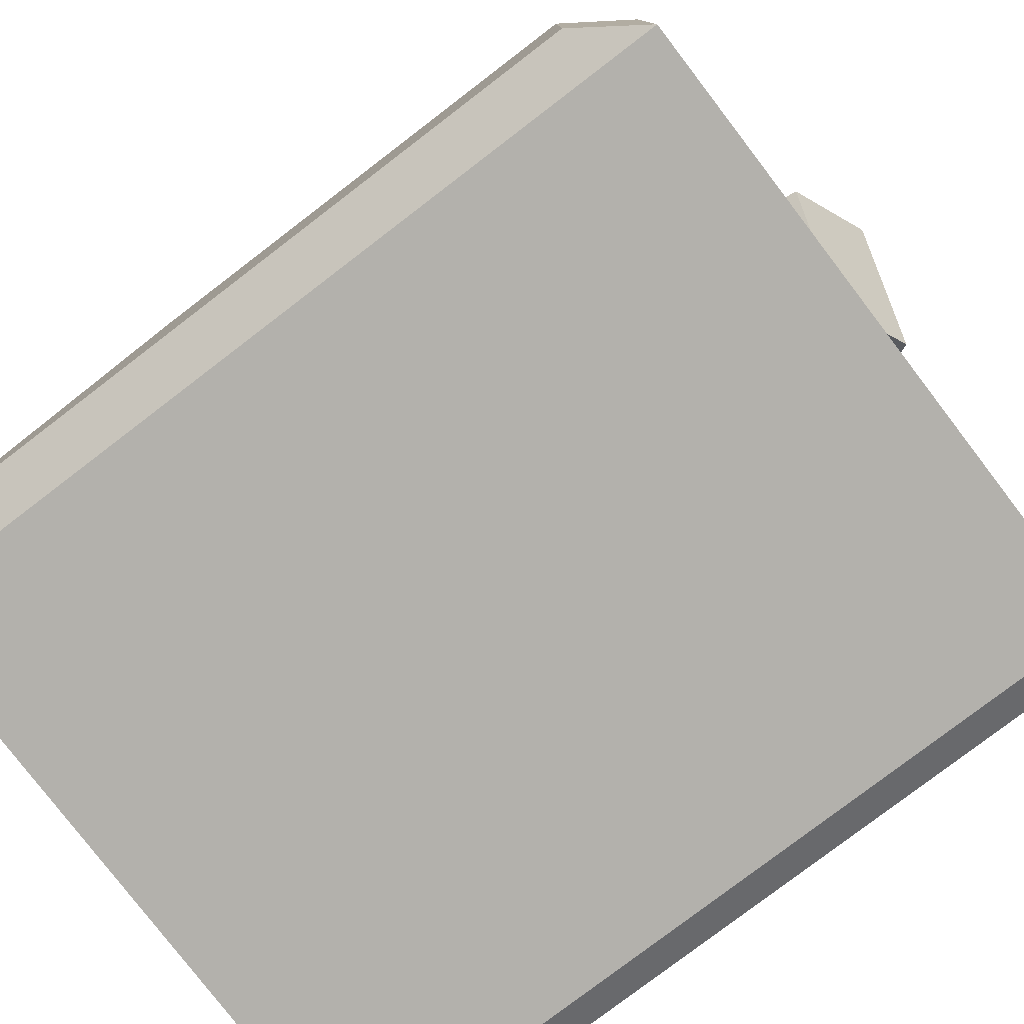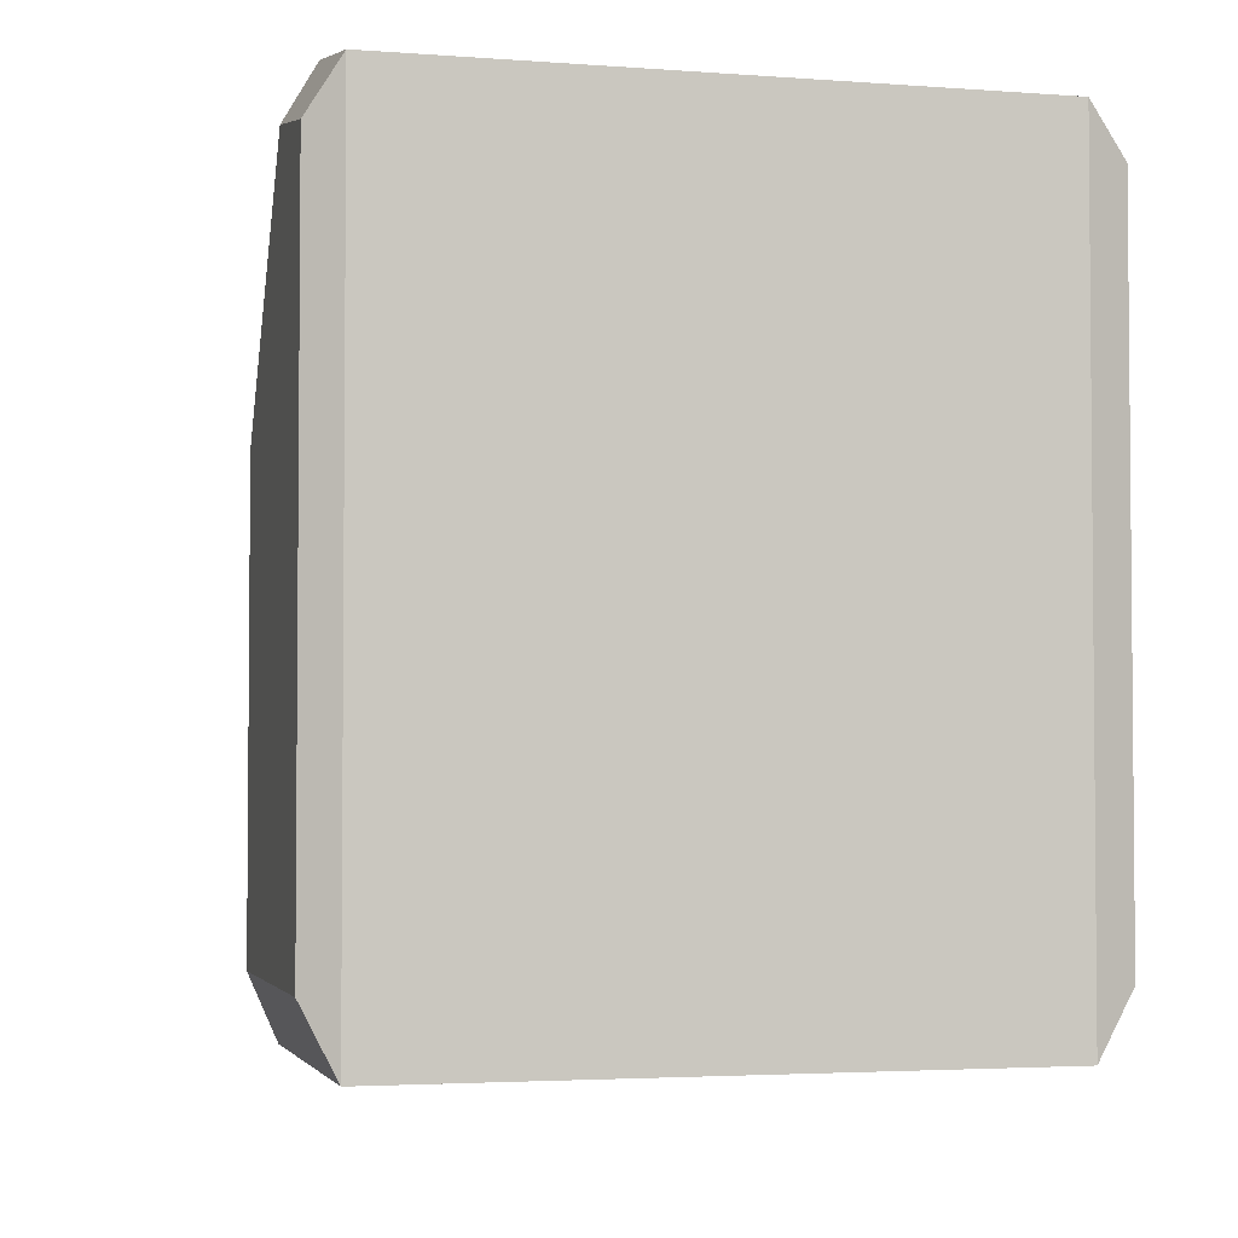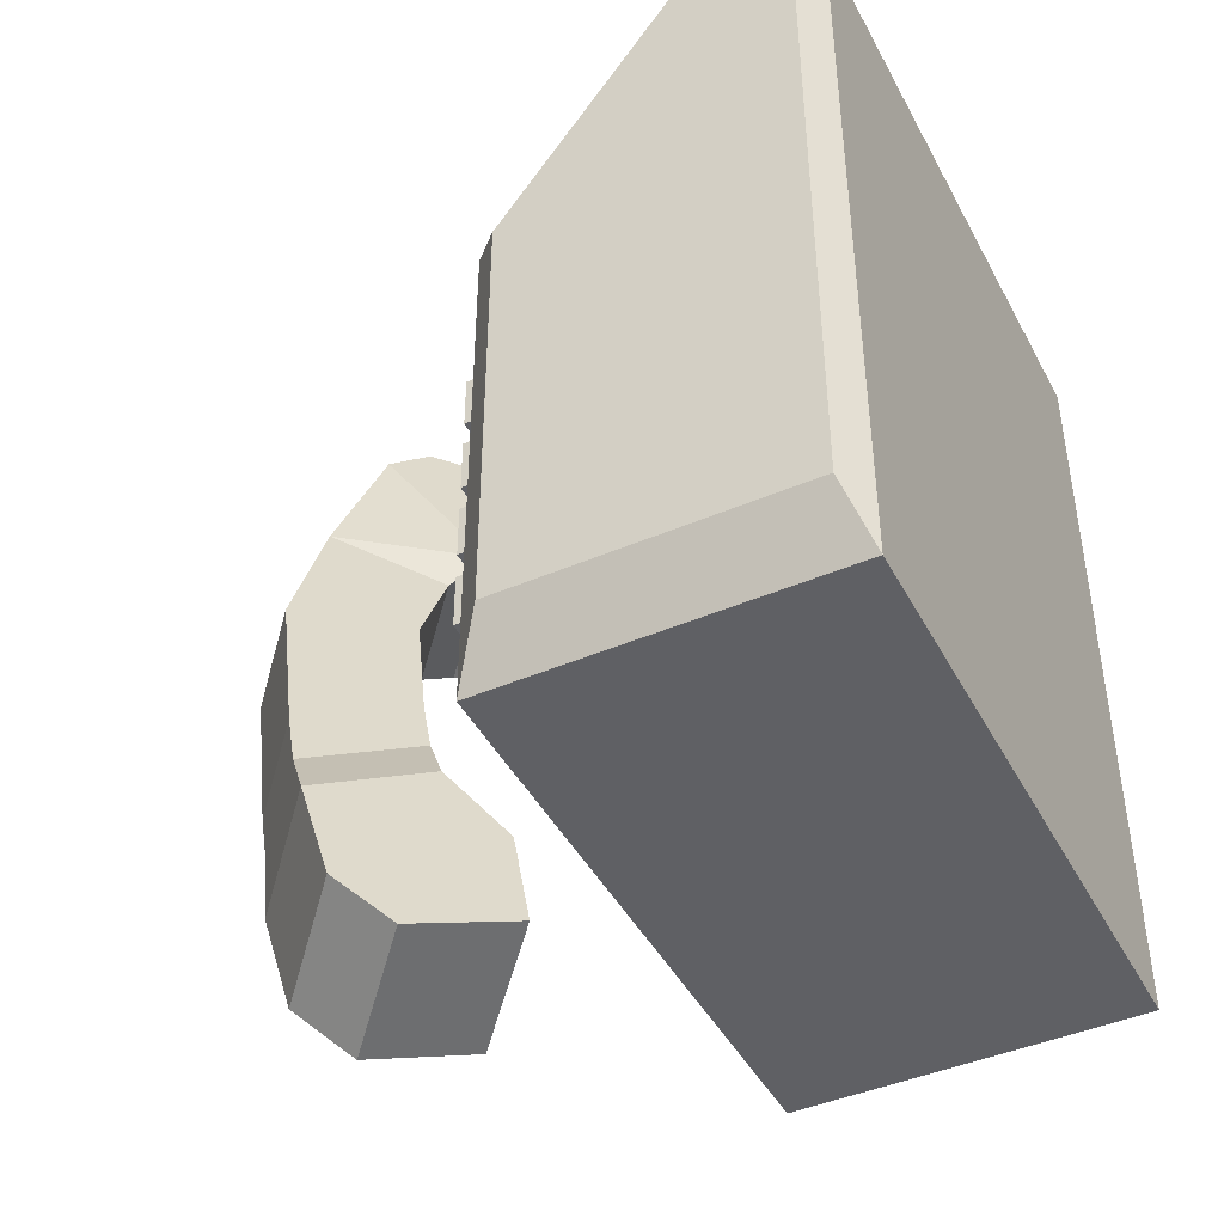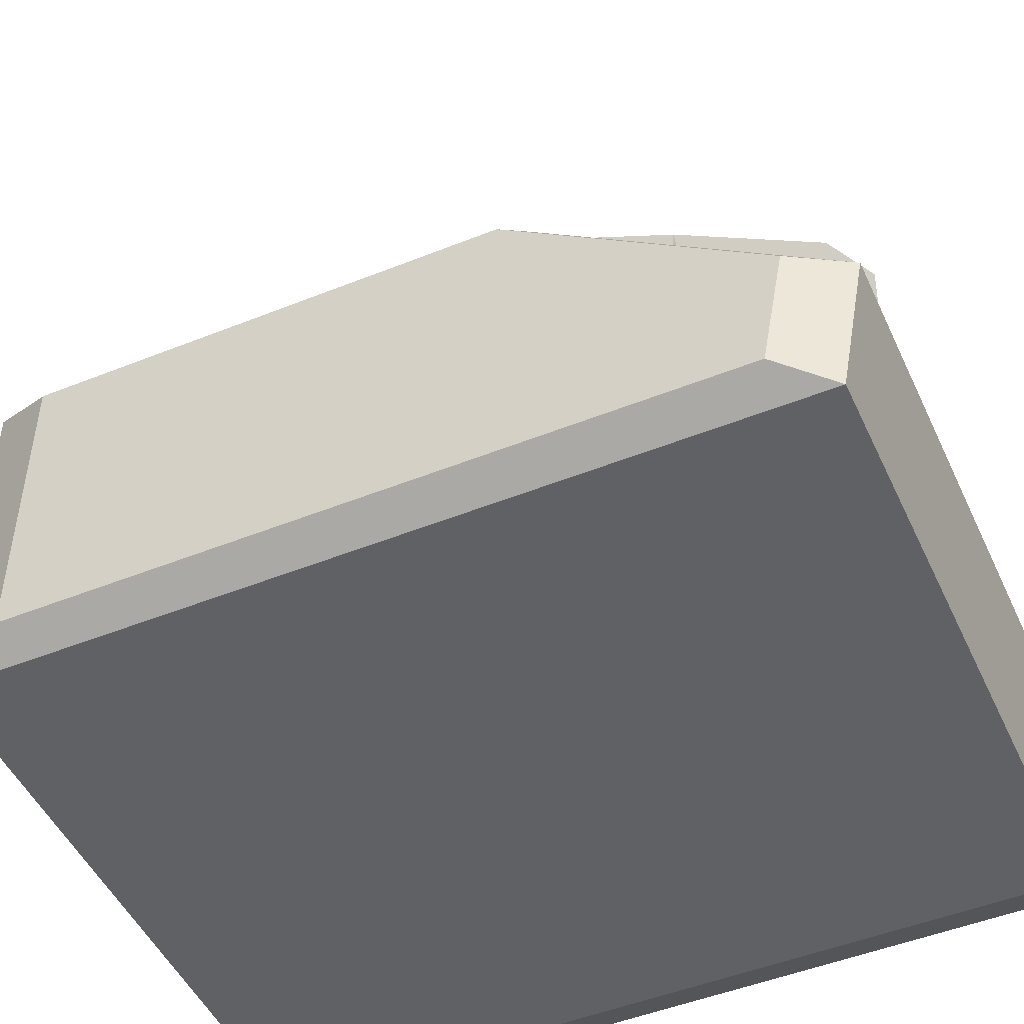
<metadata>
{"format":"obj","ext":"obj","renderer":"f3d","projection":"perspective","resolution":1024,"background":"white","views":[{"elev":-79.0,"azim":-52.6,"up":"+Z"},{"elev":-3.1,"azim":165.5,"up":"+Y"},{"elev":-44.1,"azim":116.6,"up":"+Y"},{"elev":-48.8,"azim":114.1,"up":"+Z"}]}
</metadata>
<code>
o Phonebox
v -0.09137 -0.1622 -0.3247
v -0.05965 -0.06026 -0.2077
v -0.09137 0.03722 -0.3247
v -0.05965 -0.09216 -0.2282
v 0.09137 -0.1622 -0.3247
v -0.1246 -0.06026 -0.2077
v 0.09137 0.03722 -0.3247
v -0.1246 -0.09216 -0.2282
v -0.02481 -0.1495 -0.193
v -0.02481 0.02447 -0.193
v -0.05965 -0.1355 -0.2271
v 0.07862 -0.1495 -0.193
v 0.07862 0.02447 -0.193
v -0.1246 -0.1355 -0.2271
v -0.09137 0.136 -0.3247
v 0.09137 0.136 -0.3247
v -0.09135 0.1458 -0.2718
v 0.09137 0.1458 -0.2718
v 0.1034 -0.1374 -0.3169
v -0.06268 -0.01358 -0.2085
v 0.1034 0.03249 -0.3169
v -0.1216 -0.01358 -0.2085
v 0.1034 -0.1374 -0.2047
v 0.1034 0.03249 -0.2047
v -0.06268 0.03592 -0.2126
v 0.1034 0.1166 -0.3169
v 0.1034 0.1249 -0.2718
v -0.1216 0.03592 -0.2126
v -0.1405 -0.1622 -0.3247
v -0.1405 0.03722 -0.3247
v -0.06268 0.06992 -0.2278
v -0.1405 -0.1622 -0.193
v -0.1405 0.03722 -0.193
v -0.1216 0.06992 -0.2278
v -0.1405 0.136 -0.3247
v -0.1405 0.1458 -0.2718
v -0.1568 -0.1388 -0.3173
v -0.05965 0.08407 -0.2439
v -0.1568 0.03275 -0.3173
v -0.1246 0.08407 -0.2439
v -0.1568 -0.1388 -0.204
v -0.1568 0.03275 -0.204
v -0.1568 0.1177 -0.3173
v -0.05965 0.08742 -0.2632
v -0.1568 0.1261 -0.2718
v -0.1246 0.08742 -0.2632
v 0.09137 0.03722 -0.193
v 0.09137 -0.1622 -0.193
v -0.05965 0.1239 -0.2743
v -0.09135 -0.1622 -0.193
v -0.1246 0.1239 -0.2743
v -0.02148 -0.1439 -0.1851
v -0.02148 0.01887 -0.1851
v 0.07529 -0.1439 -0.1851
v 0.07529 0.01887 -0.1851
v -0.1216 -0.03692 -0.2081
v -0.06268 -0.03692 -0.2081
v -0.06268 0.03722 -0.193
v -0.06268 0.07414 -0.2198
v -0.09135 0.1372 -0.2656
v -0.05965 0.1152 -0.2496
v -0.05965 0.09739 -0.2367
v -0.0615 0.08632 -0.2286
v -0.05965 0.1372 -0.2656
v -0.1216 -0.04254 -0.193
v -0.1216 -0.01936 -0.193
v -0.09135 -0.1424 -0.193
v -0.1216 0.03722 -0.193
v -0.1216 0.03631 -0.193
v -0.1246 -0.1424 -0.193
v -0.1246 -0.1116 -0.193
v -0.1246 -0.06571 -0.193
v -0.1246 0.1152 -0.2496
v -0.1246 0.1372 -0.2656
v -0.1246 0.09739 -0.2367
v -0.1216 0.07414 -0.2198
v -0.1229 0.08159 -0.2252
v -0.06268 0.0332 -0.193
v -0.06268 0.03631 -0.193
v -0.06268 -0.01936 -0.193
v -0.06268 -0.04254 -0.193
v -0.05965 -0.06571 -0.193
v -0.05965 -0.1116 -0.193
v -0.05965 -0.1424 -0.193
v 0.01685 -0.1054 -0.1976
v 0.01685 -0.08447 -0.1976
v 0.03777 -0.1054 -0.1976
v 0.03777 -0.08447 -0.1976
v 0.01685 -0.1054 -0.1767
v 0.01685 -0.08447 -0.1767
v 0.03777 -0.1054 -0.1767
v 0.03777 -0.08447 -0.1767
v -0.01384 -0.1054 -0.1976
v -0.01384 -0.08447 -0.1976
v 0.007084 -0.1054 -0.1976
v 0.007084 -0.08447 -0.1976
v -0.01384 -0.1054 -0.1767
v -0.01384 -0.08447 -0.1767
v 0.007084 -0.1054 -0.1767
v 0.007084 -0.08447 -0.1767
v 0.04754 -0.1054 -0.1976
v 0.04754 -0.08447 -0.1976
v 0.06846 -0.1054 -0.1976
v 0.06846 -0.08447 -0.1976
v 0.04754 -0.1054 -0.1767
v 0.04754 -0.08447 -0.1767
v 0.06846 -0.1054 -0.1767
v 0.06846 -0.08447 -0.1767
v -0.01384 -0.1326 -0.1976
v -0.01384 -0.1168 -0.1976
v 0.03823 -0.1326 -0.1976
v 0.03823 -0.1168 -0.1976
v -0.01384 -0.1326 -0.1767
v -0.01384 -0.1168 -0.1767
v 0.03823 -0.1326 -0.1767
v 0.03823 -0.1168 -0.1767
v 0.01685 -0.01332 -0.1976
v 0.01685 0.007603 -0.1976
v 0.03777 -0.01332 -0.1976
v 0.03777 0.007603 -0.1976
v 0.01685 -0.01332 -0.1767
v 0.01685 0.007603 -0.1767
v 0.03777 -0.01332 -0.1767
v 0.03777 0.007603 -0.1767
v -0.01384 -0.01332 -0.1976
v -0.01384 0.007603 -0.1976
v 0.007084 -0.01332 -0.1976
v 0.007084 0.007603 -0.1976
v -0.01384 -0.01332 -0.1767
v -0.01384 0.007603 -0.1767
v 0.007084 -0.01332 -0.1767
v 0.007084 0.007603 -0.1767
v 0.04754 -0.01332 -0.1976
v 0.04754 0.007603 -0.1976
v 0.06846 -0.01332 -0.1976
v 0.06846 0.007603 -0.1976
v 0.04754 -0.01332 -0.1767
v 0.04754 0.007603 -0.1767
v 0.06846 -0.01332 -0.1767
v 0.06846 0.007603 -0.1767
v 0.04754 -0.04401 -0.1976
v 0.04754 -0.02309 -0.1976
v 0.06846 -0.04401 -0.1976
v 0.06846 -0.02309 -0.1976
v 0.04754 -0.04401 -0.1767
v 0.04754 -0.02309 -0.1767
v 0.06846 -0.04401 -0.1767
v 0.06846 -0.02309 -0.1767
v -0.01384 -0.04401 -0.1976
v -0.01384 -0.02309 -0.1976
v 0.007084 -0.04401 -0.1976
v 0.007084 -0.02309 -0.1976
v -0.01384 -0.04401 -0.1767
v -0.01384 -0.02309 -0.1767
v 0.007084 -0.04401 -0.1767
v 0.007084 -0.02309 -0.1767
v 0.01685 -0.04401 -0.1976
v 0.01685 -0.02309 -0.1976
v 0.03777 -0.04401 -0.1976
v 0.03777 -0.02309 -0.1976
v 0.01685 -0.04401 -0.1767
v 0.01685 -0.02309 -0.1767
v 0.03777 -0.04401 -0.1767
v 0.03777 -0.02309 -0.1767
v 0.01685 -0.0747 -0.1976
v 0.01685 -0.05378 -0.1976
v 0.03777 -0.0747 -0.1976
v 0.03777 -0.05378 -0.1976
v 0.01685 -0.0747 -0.1767
v 0.01685 -0.05378 -0.1767
v 0.03777 -0.0747 -0.1767
v 0.03777 -0.05378 -0.1767
v -0.01384 -0.0747 -0.1976
v -0.01384 -0.05378 -0.1976
v 0.007084 -0.0747 -0.1976
v 0.007084 -0.05378 -0.1976
v -0.01384 -0.0747 -0.1767
v -0.01384 -0.05378 -0.1767
v 0.007084 -0.0747 -0.1767
v 0.007084 -0.05378 -0.1767
v 0.04754 -0.0747 -0.1976
v 0.04754 -0.05378 -0.1976
v 0.06846 -0.0747 -0.1976
v 0.06846 -0.05378 -0.1976
v 0.04754 -0.0747 -0.1767
v 0.04754 -0.05378 -0.1767
v 0.06846 -0.0747 -0.1767
v 0.06846 -0.05378 -0.1767
v 0.06802 0.1294 -0.2641
v 0.06802 0.1345 -0.2572
v 0.0767 0.1294 -0.2641
v 0.0767 0.1345 -0.2572
v 0.06802 0.1224 -0.259
v 0.06802 0.1276 -0.252
v 0.0767 0.1224 -0.259
v 0.0767 0.1276 -0.252
v -0.05409 0.1294 -0.2641
v -0.05409 0.1345 -0.2572
v -0.04541 0.1294 -0.2641
v -0.04541 0.1345 -0.2572
v -0.05409 0.1224 -0.259
v -0.05409 0.1276 -0.252
v -0.04541 0.1224 -0.259
v -0.04541 0.1276 -0.252
v -0.1372 0.1294 -0.2641
v -0.1372 0.1345 -0.2572
v -0.1285 0.1294 -0.2641
v -0.1285 0.1345 -0.2572
v -0.1372 0.1224 -0.259
v -0.1372 0.1276 -0.252
v -0.1285 0.1224 -0.259
v -0.1285 0.1276 -0.252
v -0.1372 0.04754 -0.206
v -0.1372 0.0527 -0.199
v -0.1285 0.04754 -0.206
v -0.1285 0.0527 -0.199
v -0.1372 0.04056 -0.2008
v -0.1372 0.04572 -0.1938
v -0.1285 0.04056 -0.2008
v -0.1285 0.04572 -0.1938
v -0.05409 0.04754 -0.206
v -0.05409 0.0527 -0.199
v -0.04541 0.04754 -0.206
v -0.04541 0.0527 -0.199
v -0.05409 0.04056 -0.2008
v -0.05409 0.04572 -0.1938
v -0.04541 0.04056 -0.2008
v -0.04541 0.04572 -0.1938
v 0.06802 0.04754 -0.206
v 0.06802 0.0527 -0.199
v 0.0767 0.04754 -0.206
v 0.0767 0.0527 -0.199
v 0.06802 0.04056 -0.2008
v 0.06802 0.04572 -0.1938
v 0.0767 0.04056 -0.2008
v 0.0767 0.04572 -0.1938
v -0.04629 -0.1263 -0.1969
v -0.04629 -0.1259 -0.1882
v -0.03761 -0.1263 -0.1969
v -0.03761 -0.1259 -0.1882
v -0.04629 -0.135 -0.1964
v -0.04629 -0.1346 -0.1878
v -0.03761 -0.135 -0.1964
v -0.03761 -0.1346 -0.1878
f 3 5 1
f 7 19 5
f 10 55 13
f 1 32 29
f 5 50 1
f 7 26 21
f 16 17 18
f 18 62 63
f 3 16 7
f 1 30 3
f 21 23 19
f 21 27 24
f 47 27 18
f 47 23 24
f 5 23 48
f 18 26 16
f 36 43 45
f 30 43 35
f 3 35 15
f 15 36 17
f 32 71 72
f 36 75 73
f 42 37 41
f 39 45 43
f 29 41 37
f 30 37 39
f 33 45 42
f 33 41 32
f 12 47 13
f 9 48 12
f 78 13 58
f 9 82 84
f 55 52 54
f 12 55 54
f 9 53 10
f 12 52 9
f 6 4 2
f 14 6 71
f 84 14 70
f 4 84 83
f 2 83 82
f 11 8 14
f 6 72 71
f 56 66 65
f 57 22 56
f 57 80 20
f 31 79 58
f 20 78 79
f 20 28 22
f 22 69 66
f 77 34 75
f 28 31 34
f 34 68 69
f 75 46 73
f 38 59 63
f 34 38 40
f 49 61 64
f 44 62 61
f 46 38 44
f 51 64 60
f 46 49 51
f 73 51 74
f 2 81 57
f 2 56 6
f 6 65 72
f 88 91 87
f 92 89 91
f 90 85 89
f 91 85 87
f 88 90 92
f 96 99 95
f 100 97 99
f 98 93 97
f 99 93 95
f 96 98 100
f 104 107 103
f 108 105 107
f 106 101 105
f 107 101 103
f 104 106 108
f 112 115 111
f 116 113 115
f 114 109 113
f 115 109 111
f 112 114 116
f 120 123 119
f 124 121 123
f 122 117 121
f 123 117 119
f 120 122 124
f 128 131 127
f 132 129 131
f 130 125 129
f 131 125 127
f 128 130 132
f 136 139 135
f 140 137 139
f 138 133 137
f 139 133 135
f 136 138 140
f 144 147 143
f 148 145 147
f 146 141 145
f 147 141 143
f 144 146 148
f 152 155 151
f 156 153 155
f 154 149 153
f 155 149 151
f 152 154 156
f 160 163 159
f 164 161 163
f 162 157 161
f 163 157 159
f 160 162 164
f 168 171 167
f 172 169 171
f 170 165 169
f 171 165 167
f 168 170 172
f 176 179 175
f 180 177 179
f 178 173 177
f 179 173 175
f 176 178 180
f 184 187 183
f 188 185 187
f 186 181 185
f 187 181 183
f 184 186 188
f 190 191 189
f 191 196 195
f 196 193 195
f 194 189 193
f 195 189 191
f 192 194 196
f 198 199 197
f 199 204 203
f 203 202 201
f 202 197 201
f 199 201 197
f 204 198 202
f 205 208 207
f 207 212 211
f 212 209 211
f 210 205 209
f 211 205 207
f 208 210 212
f 214 215 213
f 215 220 219
f 219 218 217
f 218 213 217
f 215 217 213
f 216 218 220
f 222 223 221
f 223 228 227
f 228 225 227
f 226 221 225
f 227 221 223
f 224 226 228
f 230 231 229
f 231 236 235
f 236 233 235
f 234 229 233
f 235 229 231
f 232 234 236
f 237 240 239
f 240 243 239
f 243 242 241
f 242 237 241
f 243 237 239
f 244 238 242
f 3 7 5
f 7 21 19
f 10 53 55
f 1 50 32
f 5 48 50
f 7 16 26
f 16 15 17
f 63 59 58
f 58 47 18
f 18 17 60
f 64 61 62
f 18 60 64
f 63 58 18
f 18 64 62
f 3 15 16
f 1 29 30
f 21 24 23
f 21 26 27
f 47 24 27
f 47 48 23
f 5 19 23
f 18 27 26
f 36 35 43
f 30 39 43
f 3 30 35
f 15 35 36
f 66 69 68
f 68 33 32
f 32 50 67
f 32 67 70
f 66 68 32
f 72 65 66
f 32 70 71
f 72 66 32
f 74 60 17
f 36 33 68
f 68 76 77
f 68 77 75
f 74 17 36
f 73 74 36
f 36 68 75
f 42 39 37
f 39 42 45
f 29 32 41
f 30 29 37
f 33 36 45
f 33 42 41
f 12 48 47
f 9 50 48
f 58 79 78
f 78 10 13
f 13 47 58
f 84 67 50
f 9 10 78
f 80 81 82
f 9 78 80
f 84 50 9
f 82 83 84
f 9 80 82
f 55 53 52
f 12 13 55
f 9 52 53
f 12 54 52
f 6 8 4
f 71 70 14
f 14 8 6
f 70 67 84
f 84 11 14
f 83 2 4
f 4 11 84
f 11 4 8
f 56 22 66
f 57 20 22
f 57 81 80
f 58 59 31
f 31 25 79
f 79 25 20
f 20 80 78
f 20 25 28
f 22 28 69
f 77 76 34
f 34 40 75
f 28 25 31
f 69 28 34
f 34 76 68
f 75 40 46
f 63 62 38
f 38 31 59
f 34 31 38
f 49 44 61
f 44 38 62
f 46 40 38
f 60 74 51
f 51 49 64
f 46 44 49
f 73 46 51
f 2 82 81
f 2 57 56
f 6 56 65
f 88 92 91
f 92 90 89
f 90 86 85
f 91 89 85
f 88 86 90
f 96 100 99
f 100 98 97
f 98 94 93
f 99 97 93
f 96 94 98
f 104 108 107
f 108 106 105
f 106 102 101
f 107 105 101
f 104 102 106
f 112 116 115
f 116 114 113
f 114 110 109
f 115 113 109
f 112 110 114
f 120 124 123
f 124 122 121
f 122 118 117
f 123 121 117
f 120 118 122
f 128 132 131
f 132 130 129
f 130 126 125
f 131 129 125
f 128 126 130
f 136 140 139
f 140 138 137
f 138 134 133
f 139 137 133
f 136 134 138
f 144 148 147
f 148 146 145
f 146 142 141
f 147 145 141
f 144 142 146
f 152 156 155
f 156 154 153
f 154 150 149
f 155 153 149
f 152 150 154
f 160 164 163
f 164 162 161
f 162 158 157
f 163 161 157
f 160 158 162
f 168 172 171
f 172 170 169
f 170 166 165
f 171 169 165
f 168 166 170
f 176 180 179
f 180 178 177
f 178 174 173
f 179 177 173
f 176 174 178
f 184 188 187
f 188 186 185
f 186 182 181
f 187 185 181
f 184 182 186
f 190 192 191
f 191 192 196
f 196 194 193
f 194 190 189
f 195 193 189
f 192 190 194
f 198 200 199
f 199 200 204
f 203 204 202
f 202 198 197
f 199 203 201
f 204 200 198
f 205 206 208
f 207 208 212
f 212 210 209
f 210 206 205
f 211 209 205
f 208 206 210
f 214 216 215
f 215 216 220
f 219 220 218
f 218 214 213
f 215 219 217
f 216 214 218
f 222 224 223
f 223 224 228
f 228 226 225
f 226 222 221
f 227 225 221
f 224 222 226
f 230 232 231
f 231 232 236
f 236 234 233
f 234 230 229
f 235 233 229
f 232 230 234
f 237 238 240
f 240 244 243
f 243 244 242
f 242 238 237
f 243 241 237
f 244 240 238
o Phone
v -0.005947 -0.089 -0.1304
v -0.01654 -0.1177 -0.1528
v -0.04561 -0.103 -0.0938
v -0.0562 -0.1317 -0.1162
v 0.02032 -0.1723 -0.1337
v -0.0109 -0.1595 -0.1627
v -0.01934 -0.1863 -0.09709
v -0.05056 -0.1735 -0.126
v 0.03026 -0.1114 -0.09977
v -0.009397 -0.1254 -0.06314
v 0.03202 -0.1539 -0.114
v -0.007639 -0.1678 -0.0774
v -0.01627 -0.04551 -0.1156
v -0.0471 -0.05636 -0.08712
v 0.01994 -0.06794 -0.08493
v -0.01089 -0.07879 -0.05646
v -0.0247 0.002566 -0.1064
v -0.05553 -0.008281 -0.07792
v 0.009418 -0.001374 -0.07096
v -0.02141 -0.01222 -0.04249
v -0.03913 0.03681 -0.109
v -0.06996 0.02596 -0.08051
v -0.01151 0.05461 -0.07229
v -0.04234 0.04376 -0.04382
v -0.04748 0.05359 -0.1211
v -0.08714 0.03963 -0.08445
v -0.0316 0.1086 -0.08292
v -0.07126 0.09468 -0.04629
v -0.06124 0.05872 -0.134
v -0.1009 0.04476 -0.09739
v -0.04569 0.1221 -0.09305
v -0.08535 0.1081 -0.05642
v -0.0731 0.09497 -0.133
v -0.1128 0.08102 -0.09642
v -0.06466 0.1171 -0.1155
v -0.1043 0.1031 -0.07886
v -0.007937 -0.1013 -0.06184
v -0.04415 -0.07888 -0.0925
v -0.01332 -0.06803 -0.121
v 0.02289 -0.09046 -0.09031
f 245 248 247
f 248 251 247
f 252 249 251
f 249 246 245
f 245 255 249
f 248 250 252
f 256 253 254
f 247 256 254
f 282 260 258
f 249 256 251
f 260 263 264
f 282 257 283
f 283 259 284
f 284 260 281
f 261 267 263
f 257 263 259
f 258 261 257
f 258 264 262
f 268 270 266
f 262 265 261
f 262 268 266
f 263 268 264
f 270 276 274
f 267 272 268
f 267 269 271
f 266 269 265
f 273 279 275
f 271 276 272
f 269 275 271
f 270 273 269
f 277 280 279
f 274 277 273
f 274 280 278
f 275 280 276
f 253 281 254
f 245 284 253
f 247 283 245
f 247 281 282
f 245 246 248
f 248 252 251
f 252 250 249
f 249 250 246
f 245 253 255
f 248 246 250
f 256 255 253
f 247 251 256
f 282 281 260
f 249 255 256
f 260 259 263
f 282 258 257
f 283 257 259
f 284 259 260
f 261 265 267
f 257 261 263
f 258 262 261
f 258 260 264
f 268 272 270
f 262 266 265
f 262 264 268
f 263 267 268
f 270 272 276
f 267 271 272
f 267 265 269
f 266 270 269
f 273 277 279
f 271 275 276
f 269 273 275
f 270 274 273
f 277 278 280
f 274 278 277
f 274 276 280
f 275 279 280
f 253 284 281
f 245 283 284
f 247 282 283
f 247 254 281

</code>
